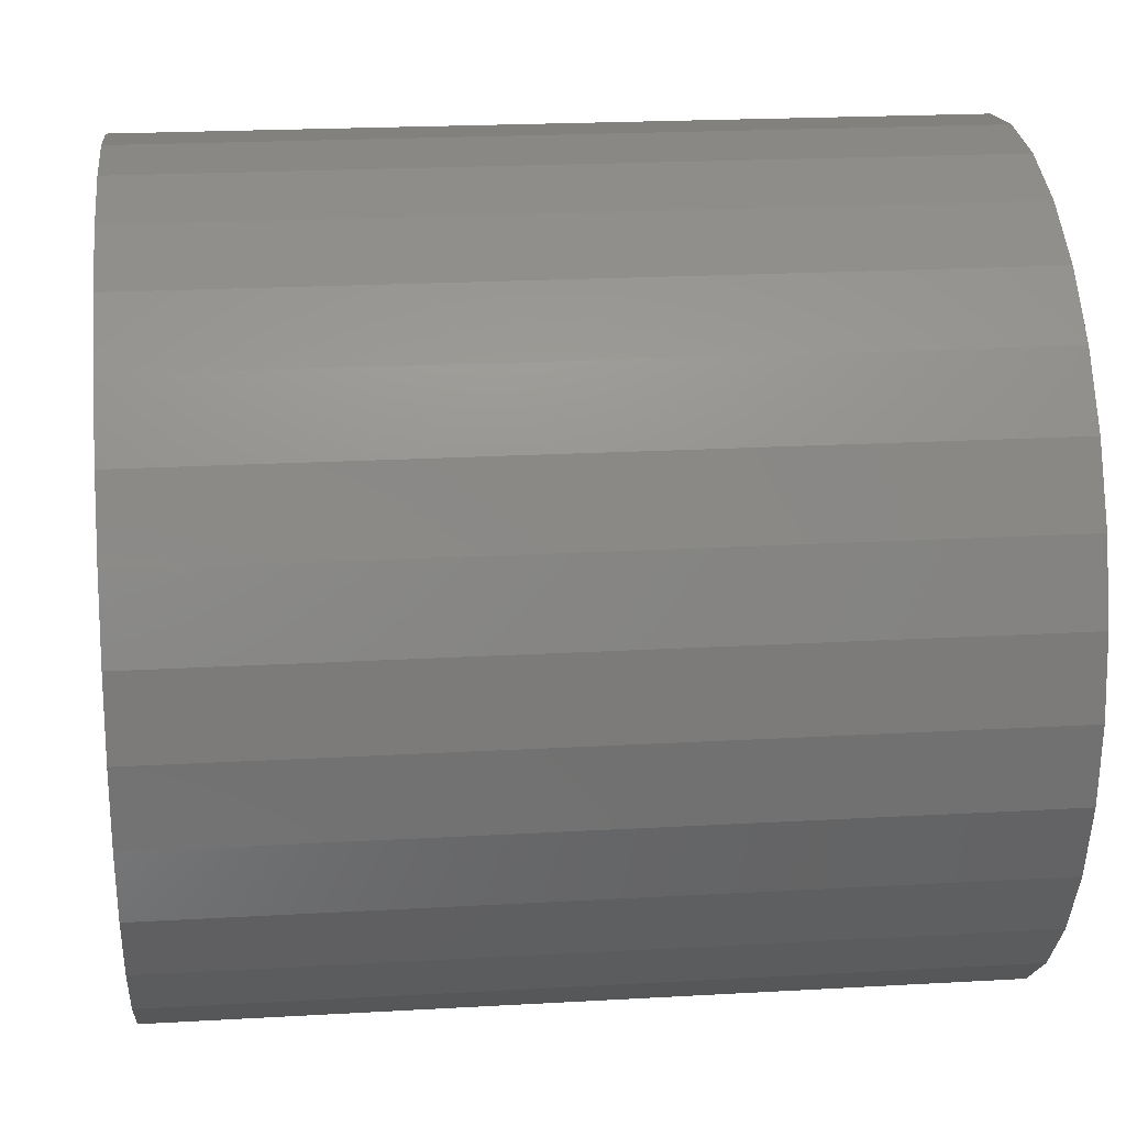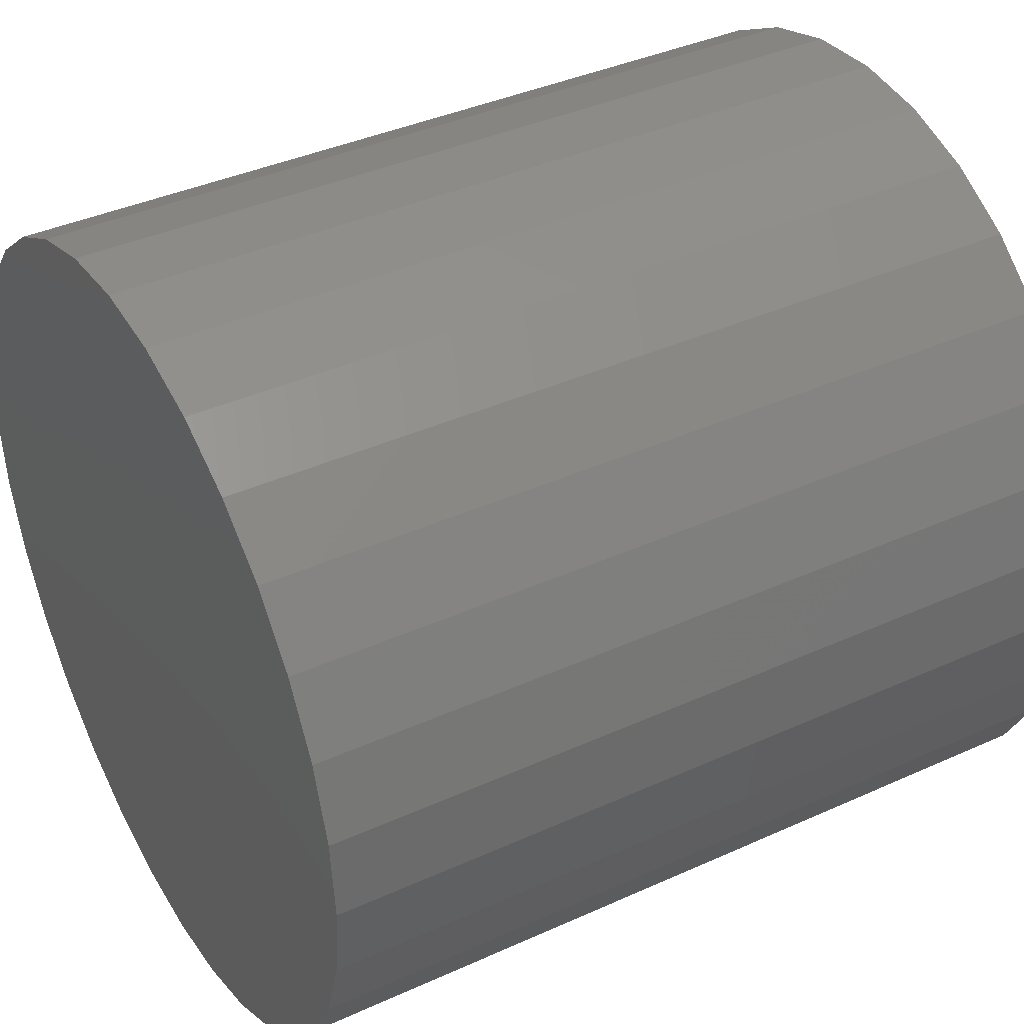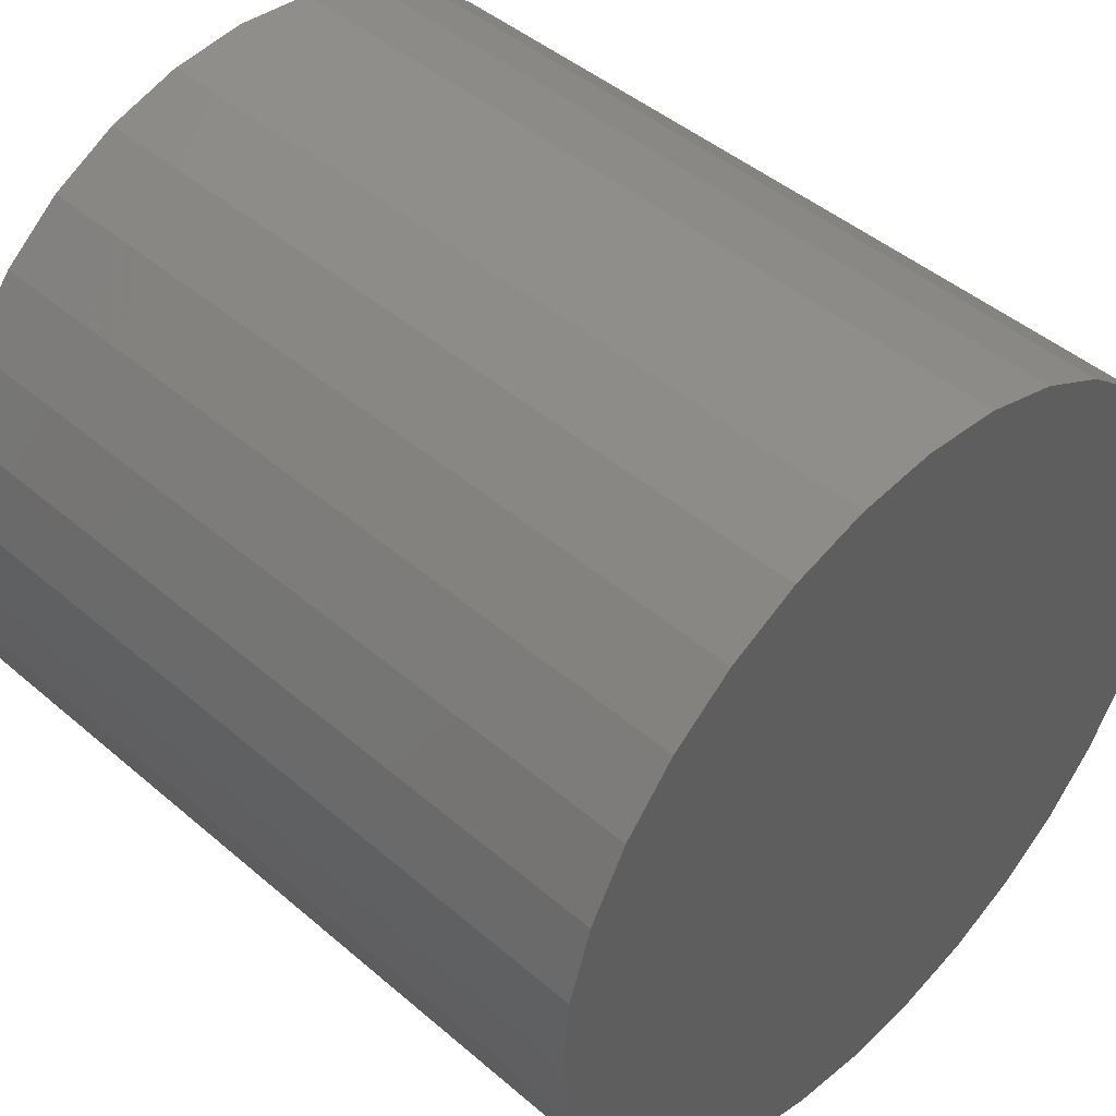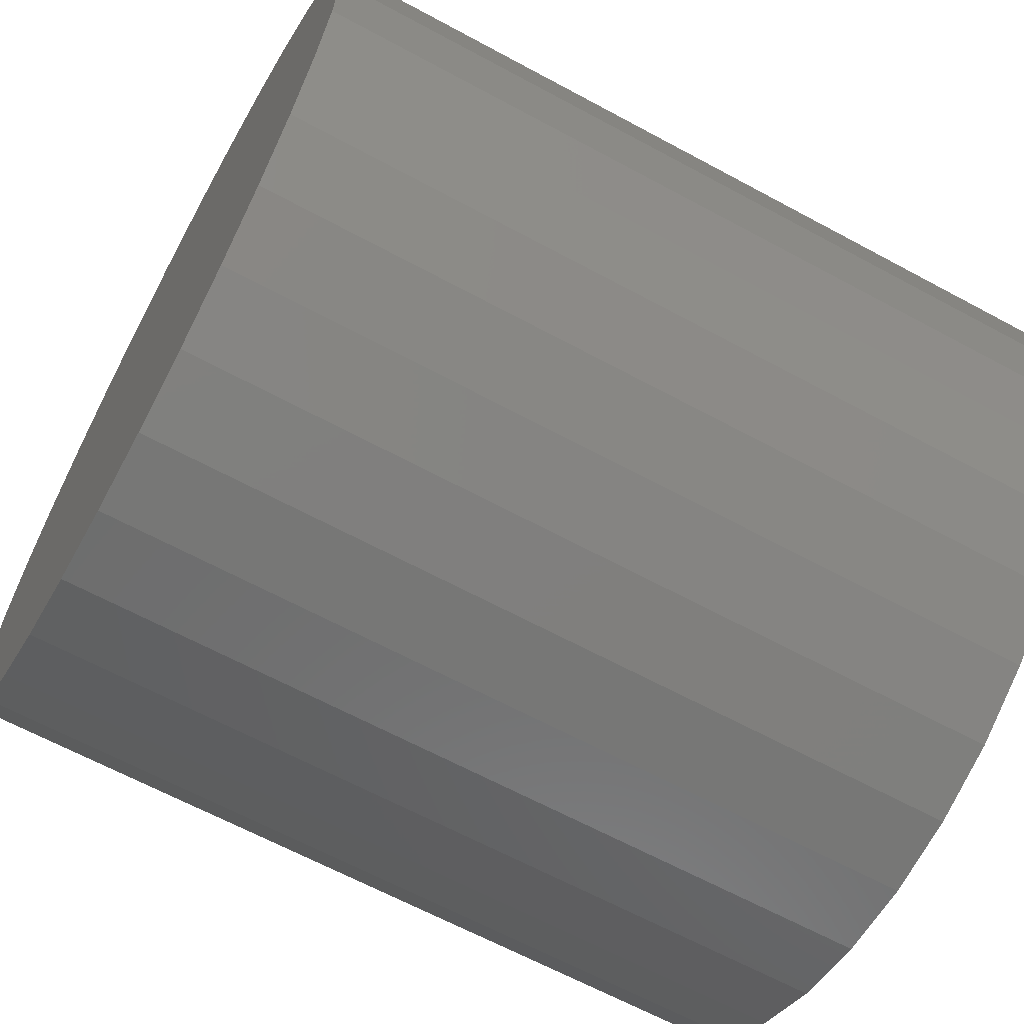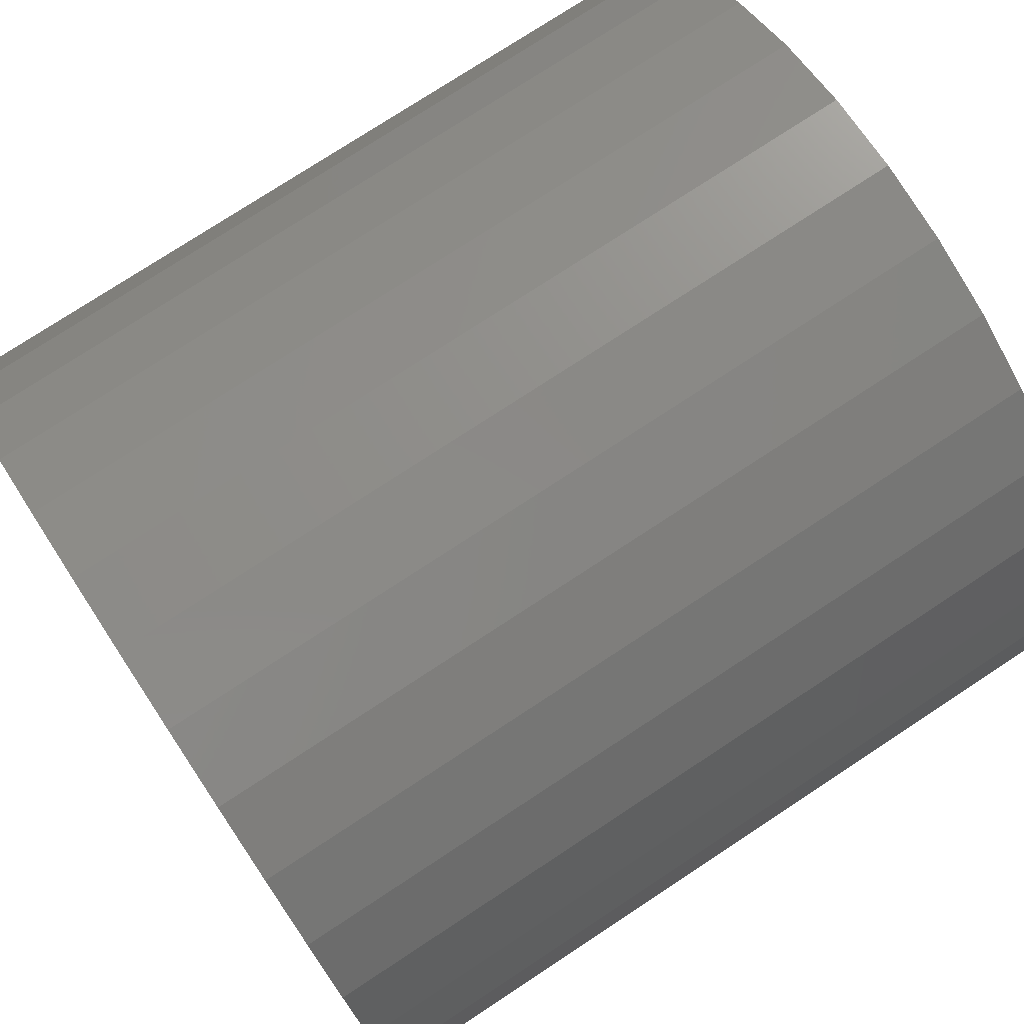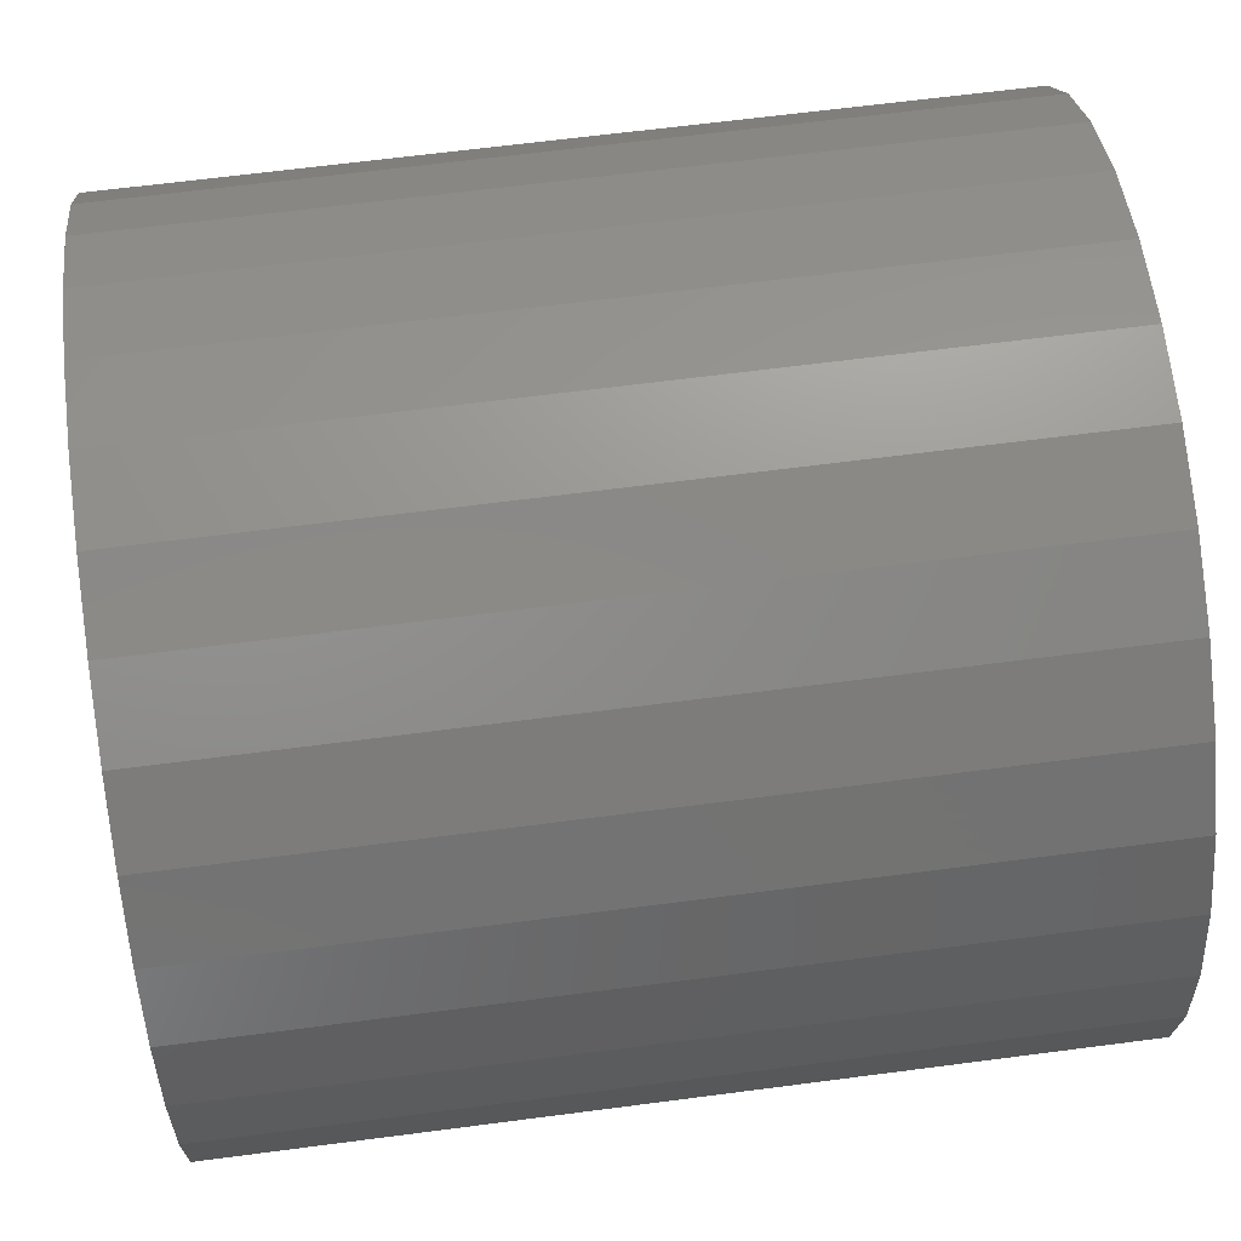
<metadata>
{"format":"stl","ext":"stl","renderer":"f3d","projection":"perspective","resolution":1024,"background":"white","views":[{"elev":21.3,"azim":174.2,"up":"+Z"},{"elev":39.2,"azim":-29.5,"up":"+Y"},{"elev":45.7,"azim":-135.5,"up":"+Z"},{"elev":-64.7,"azim":151.4,"up":"+Y"},{"elev":76.4,"azim":146.7,"up":"+Y"},{"elev":65.0,"azim":-7.5,"up":"+Z"}]}
</metadata>
<code>
# stl→obj: 64 verts, 124 faces
v -0.01562 -0.06619 0.641
v -0.01562 -0.06423 0.6433
v -0.01562 -0.04202 0.6433
v -0.01562 -0.04006 0.641
v -0.01562 -0.06764 0.6382
v -0.01562 -0.03861 0.6382
v -0.01562 -0.04006 0.6235
v -0.01562 -0.06619 0.6235
v -0.01562 -0.03861 0.6262
v -0.01562 -0.06423 0.6211
v -0.01562 -0.04202 0.6211
v -0.01562 -0.06185 0.6192
v -0.01562 -0.0444 0.6192
v -0.01562 -0.05914 0.6177
v -0.01562 -0.05619 0.6168
v -0.01562 -0.04711 0.6177
v -0.01562 -0.05312 0.6165
v -0.01562 -0.05006 0.6168
v -0.01562 -0.0444 0.6453
v -0.01562 -0.06185 0.6453
v -0.01562 -0.05914 0.6467
v -0.01562 -0.05619 0.6476
v -0.01562 -0.05312 0.6479
v -0.01562 -0.05006 0.6476
v -0.01562 -0.04711 0.6467
v -0.01562 -0.06764 0.6262
v -0.01562 -0.06853 0.6292
v -0.01562 -0.03772 0.6292
v -0.01562 -0.06883 0.6322
v -0.01562 -0.03742 0.6322
v -0.01562 -0.06853 0.6353
v -0.01562 -0.03772 0.6353
v 0.01562 -0.04202 0.6433
v 0.01562 -0.06423 0.6433
v 0.01562 -0.06619 0.641
v 0.01562 -0.04006 0.641
v 0.01562 -0.06764 0.6382
v 0.01562 -0.03861 0.6382
v 0.01562 -0.03861 0.6262
v 0.01562 -0.06619 0.6235
v 0.01562 -0.04006 0.6235
v 0.01562 -0.06423 0.6211
v 0.01562 -0.04202 0.6211
v 0.01562 -0.06185 0.6192
v 0.01562 -0.0444 0.6192
v 0.01562 -0.05914 0.6177
v 0.01562 -0.05619 0.6168
v 0.01562 -0.04711 0.6177
v 0.01562 -0.05312 0.6165
v 0.01562 -0.05006 0.6168
v 0.01562 -0.0444 0.6453
v 0.01562 -0.04711 0.6467
v 0.01562 -0.05006 0.6476
v 0.01562 -0.05312 0.6479
v 0.01562 -0.05619 0.6476
v 0.01562 -0.05914 0.6467
v 0.01562 -0.06185 0.6453
v 0.01562 -0.03772 0.6353
v 0.01562 -0.06853 0.6353
v 0.01562 -0.03742 0.6322
v 0.01562 -0.06883 0.6322
v 0.01562 -0.03772 0.6292
v 0.01562 -0.06853 0.6292
v 0.01562 -0.06764 0.6262
f 1 2 3
f 4 1 3
f 5 1 4
f 6 5 4
f 7 8 9
f 10 8 7
f 11 10 7
f 12 10 11
f 13 12 11
f 13 14 12
f 15 14 13
f 16 15 13
f 16 17 15
f 18 17 16
f 19 3 2
f 19 2 20
f 19 20 21
f 19 21 22
f 19 22 23
f 19 23 24
f 19 24 25
f 8 26 9
f 9 26 27
f 9 27 28
f 28 27 29
f 28 29 30
f 30 29 31
f 30 31 32
f 32 31 5
f 32 5 6
f 33 34 35
f 33 35 36
f 36 35 37
f 36 37 38
f 39 40 41
f 41 40 42
f 41 42 43
f 43 42 44
f 43 44 45
f 44 46 45
f 45 46 47
f 45 47 48
f 47 49 48
f 48 49 50
f 51 52 53
f 51 53 54
f 51 54 55
f 51 55 56
f 51 56 57
f 51 57 34
f 51 34 33
f 38 37 58
f 58 37 59
f 58 59 60
f 60 59 61
f 60 61 62
f 62 61 63
f 62 63 39
f 39 63 64
f 39 64 40
f 30 60 28
f 28 60 62
f 28 62 9
f 9 62 39
f 9 39 7
f 7 39 41
f 7 41 11
f 11 41 43
f 11 43 13
f 13 43 45
f 13 45 16
f 16 45 48
f 16 48 18
f 18 48 50
f 18 50 17
f 17 50 49
f 17 49 15
f 15 49 47
f 15 47 14
f 14 47 46
f 14 46 12
f 12 46 44
f 12 44 10
f 10 44 42
f 10 42 8
f 8 42 40
f 8 40 26
f 26 40 64
f 26 64 27
f 27 64 63
f 27 63 29
f 29 63 61
f 29 61 31
f 31 61 59
f 31 59 5
f 5 59 37
f 5 37 1
f 1 37 35
f 1 35 2
f 2 35 34
f 2 34 20
f 20 34 57
f 20 57 21
f 21 57 56
f 21 56 22
f 22 56 55
f 22 55 23
f 23 55 54
f 23 54 24
f 24 54 53
f 24 53 25
f 25 53 52
f 25 52 19
f 19 52 51
f 19 51 3
f 3 51 33
f 3 33 4
f 4 33 36
f 4 36 6
f 6 36 38
f 6 38 32
f 32 38 58
f 32 58 30
f 30 58 60

</code>
